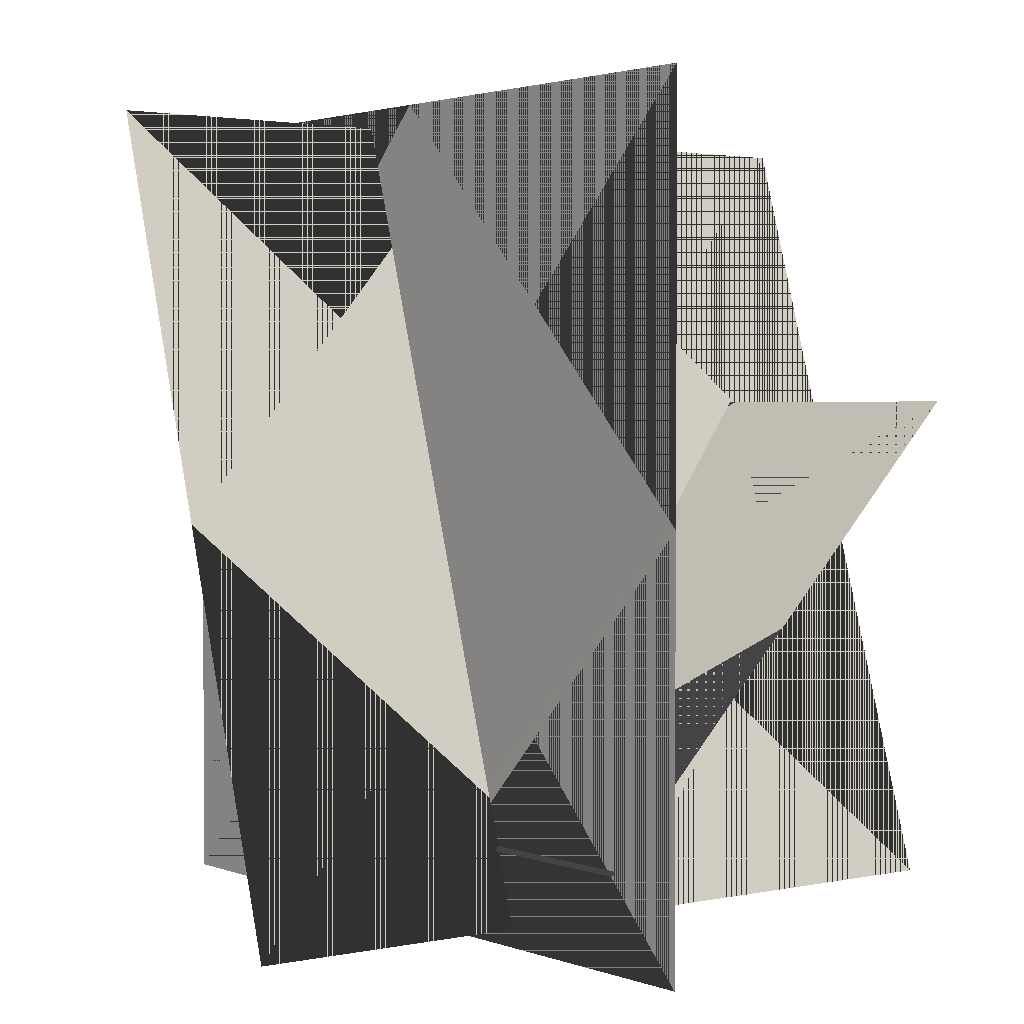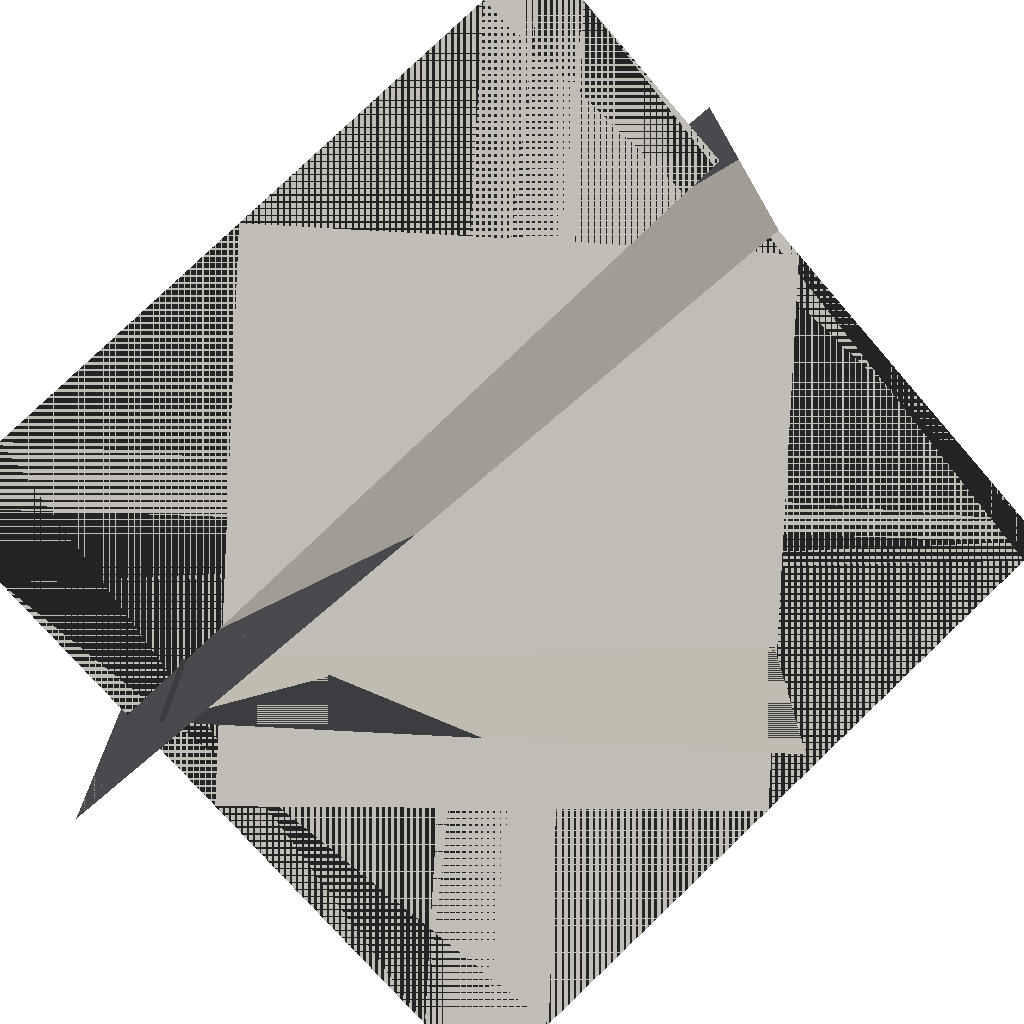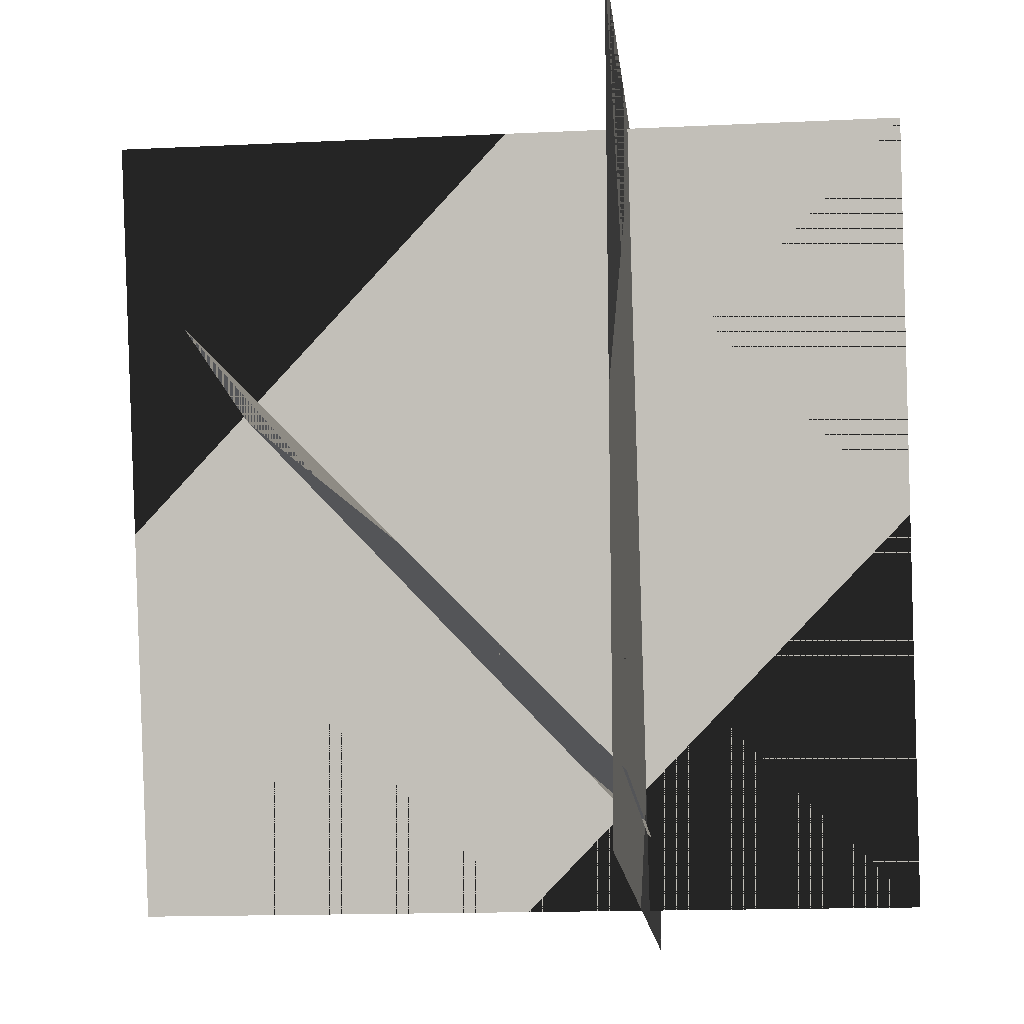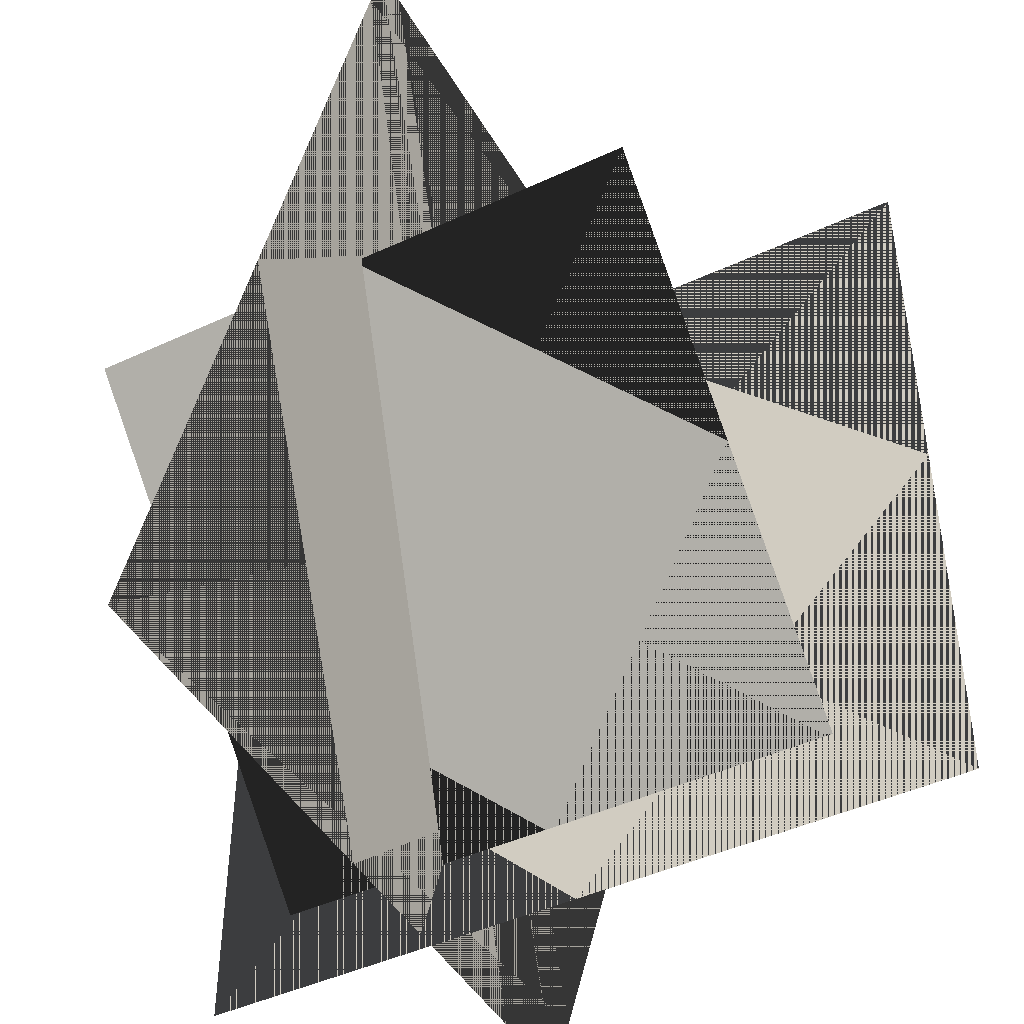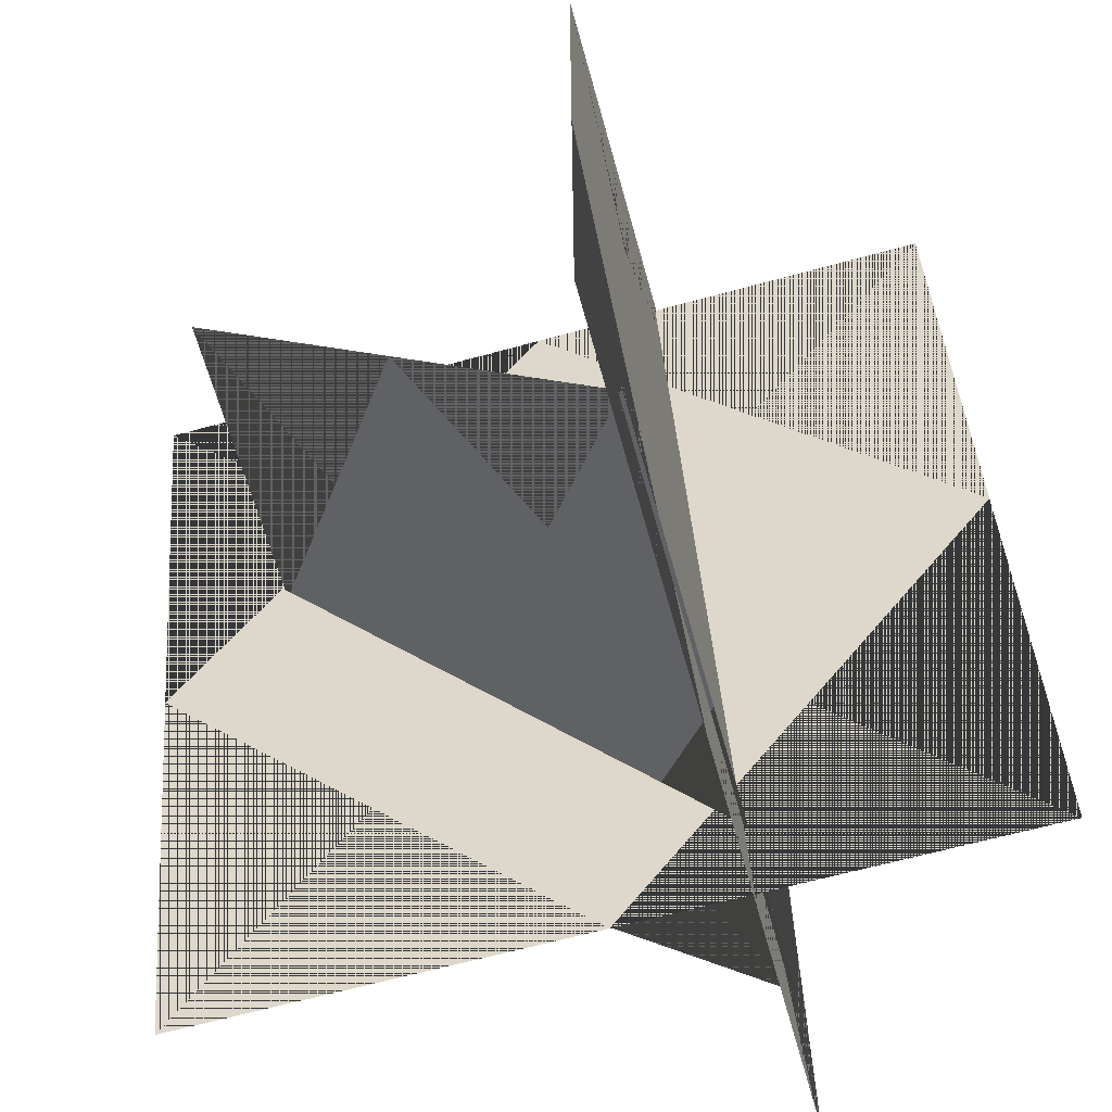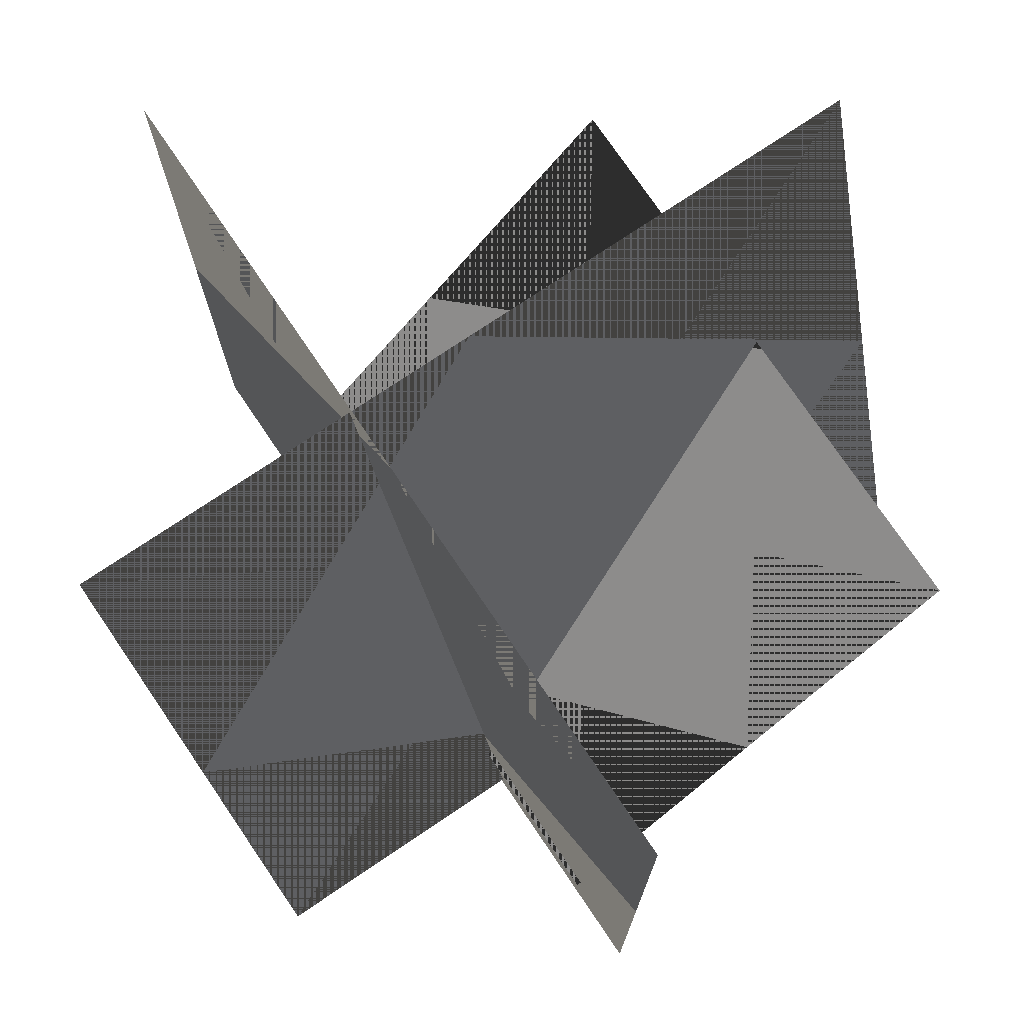
<metadata>
{"format":"obj","ext":"obj","renderer":"f3d","projection":"perspective","resolution":1024,"background":"white","views":[{"elev":2.3,"azim":143.0,"up":"+Y"},{"elev":-74.1,"azim":130.9,"up":"+Z"},{"elev":-15.2,"azim":5.9,"up":"+Y"},{"elev":-45.0,"azim":-61.6,"up":"+Y"},{"elev":-64.4,"azim":15.5,"up":"+Y"},{"elev":74.8,"azim":146.0,"up":"+Y"}]}
</metadata>
<code>
v 2.656 28.62 -19.73
v 2.656 28.62 24.5
v 2.656 -15.61 -19.73
v 2.656 -15.61 24.5
v 17.86 27.66 6.084
v -26.37 27.66 6.084
v 17.86 -14.64 -6.848
v -26.37 -14.64 -6.848
v -19.68 12.66 -15.24
v -19.68 12.66 17.24
v 2.881 -10.7 -15.24
v 2.881 -10.7 17.24
g Frame 1
f 2 1 3
f 3 4 2
f 1 2 4
f 4 3 1
f 6 5 7
f 7 8 6
f 5 6 8
f 8 7 5
f 10 9 11
f 11 12 10
f 9 10 12
f 12 11 9

</code>
